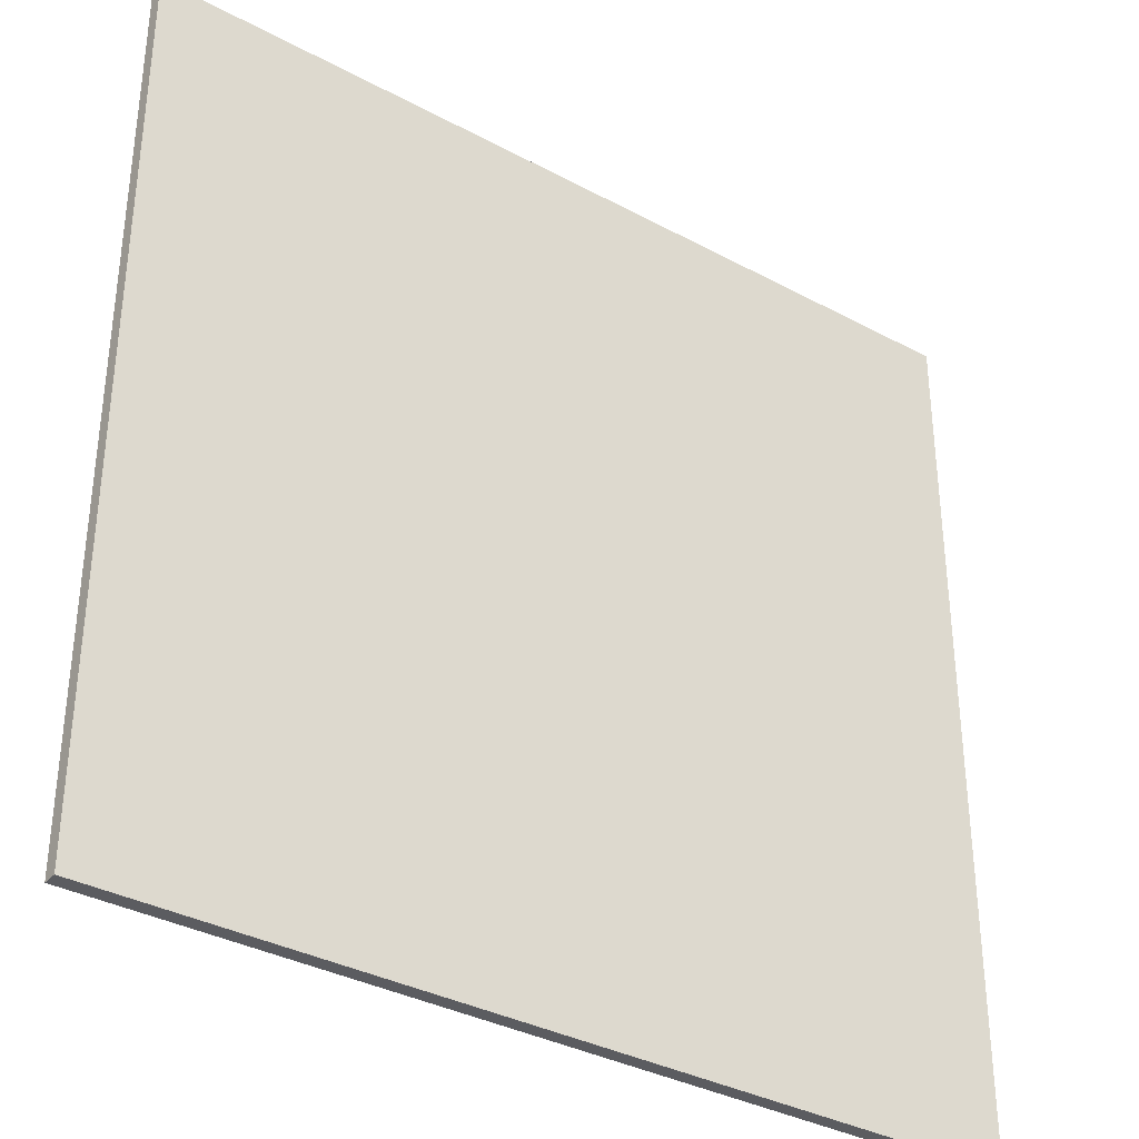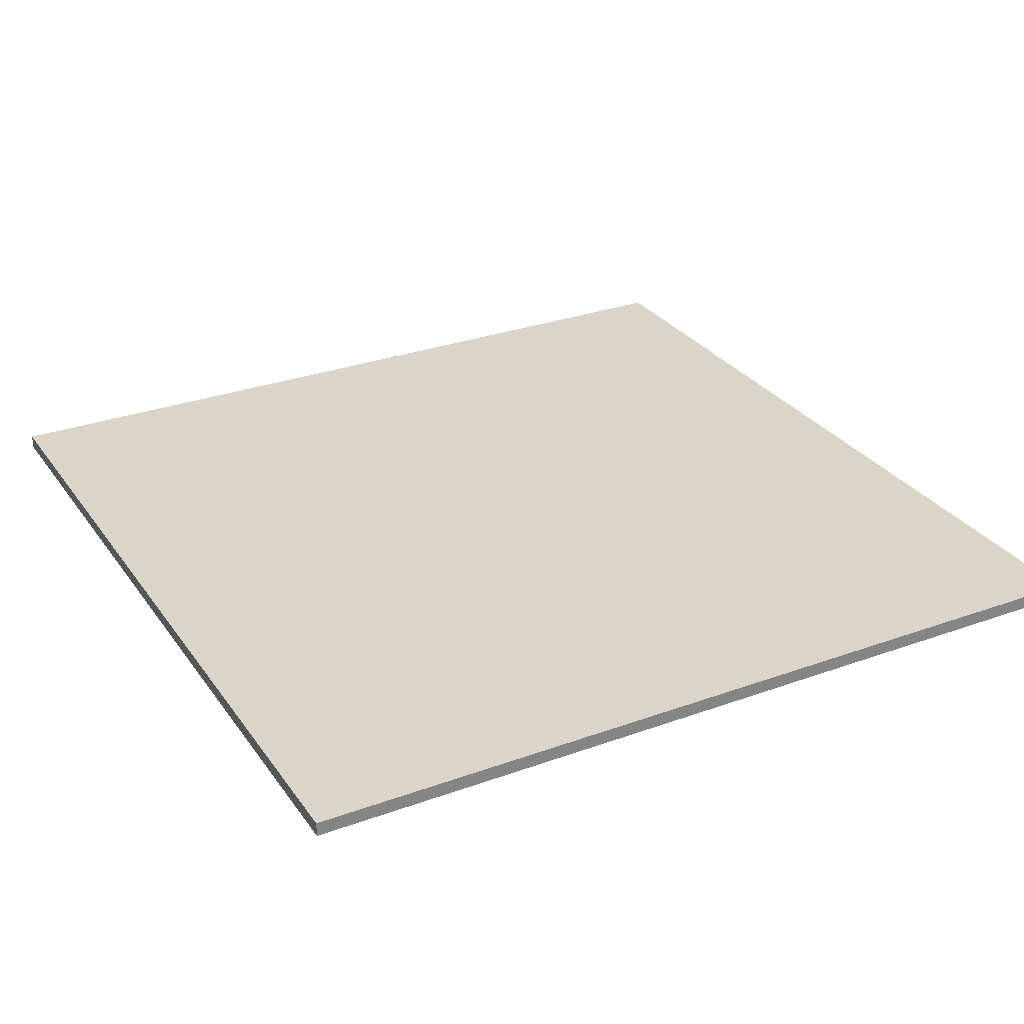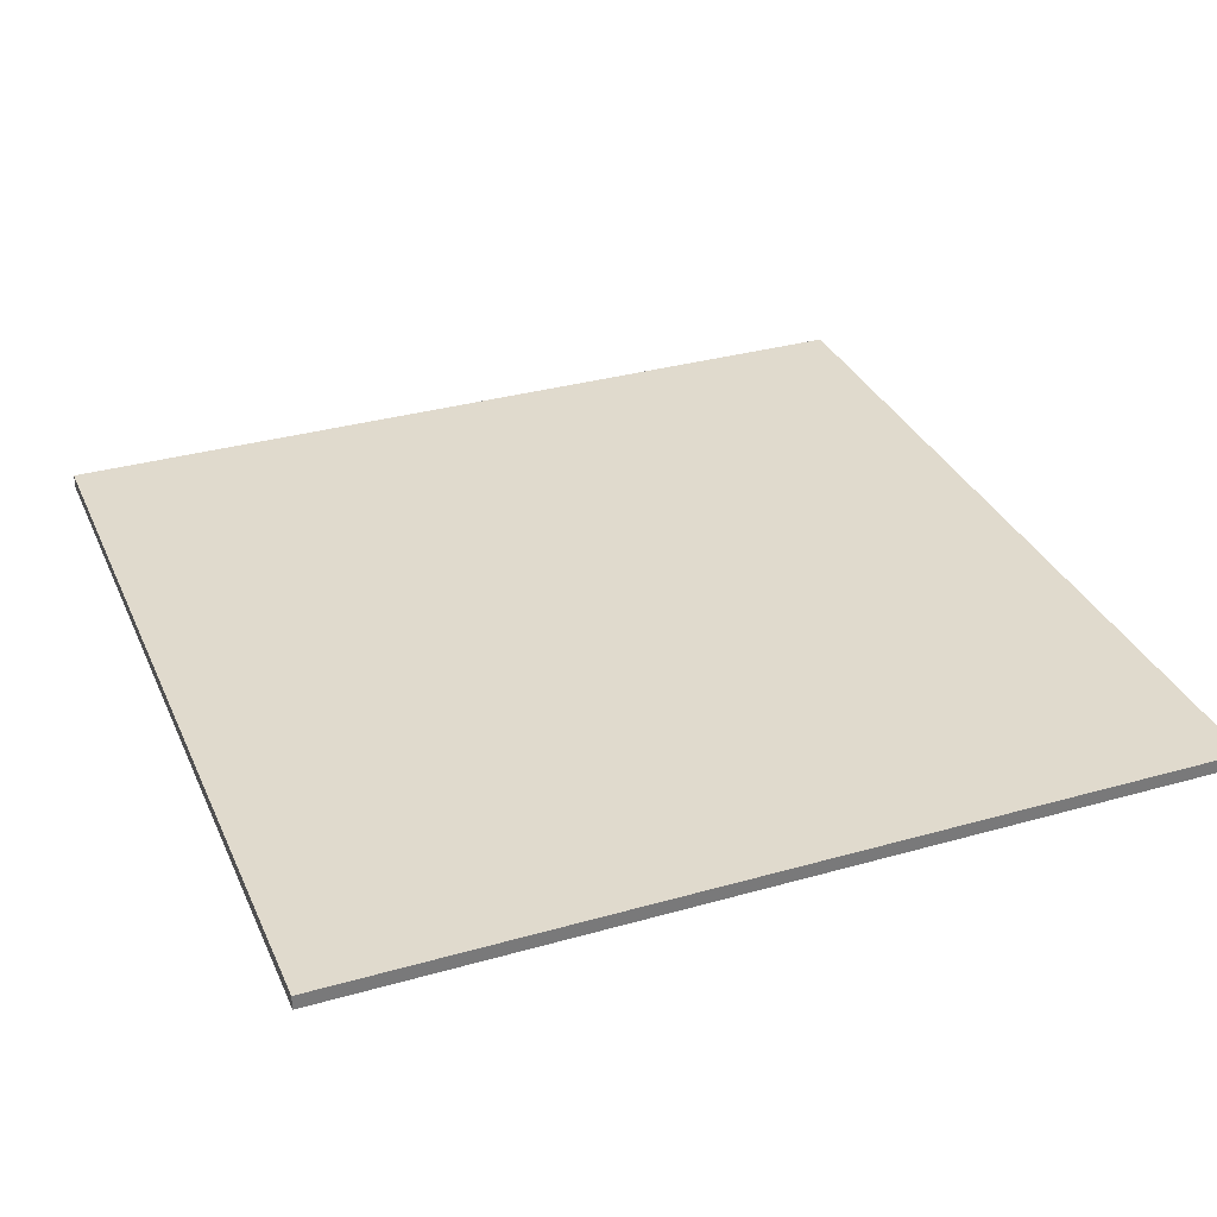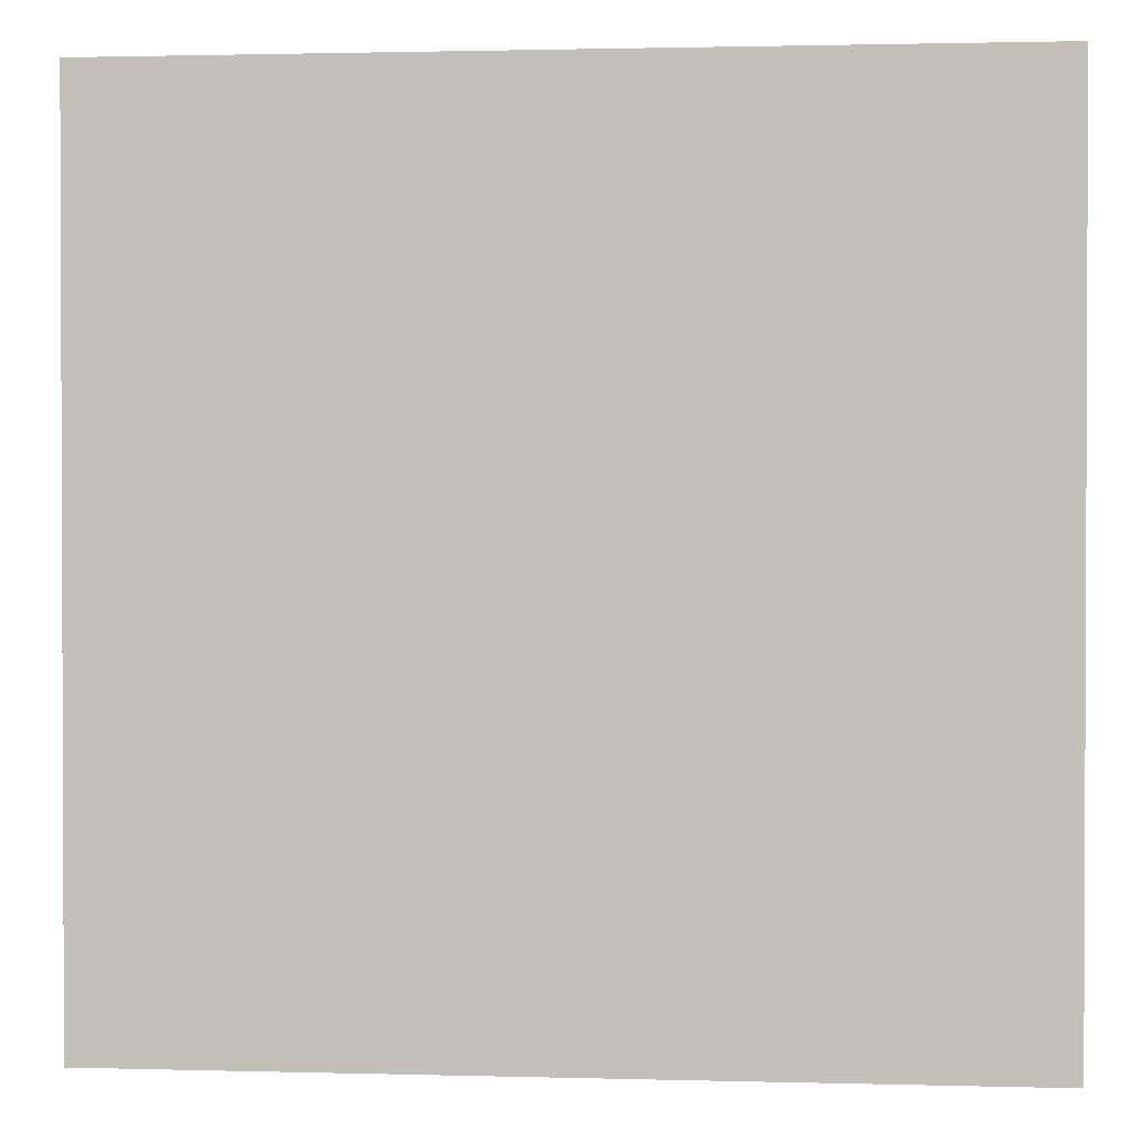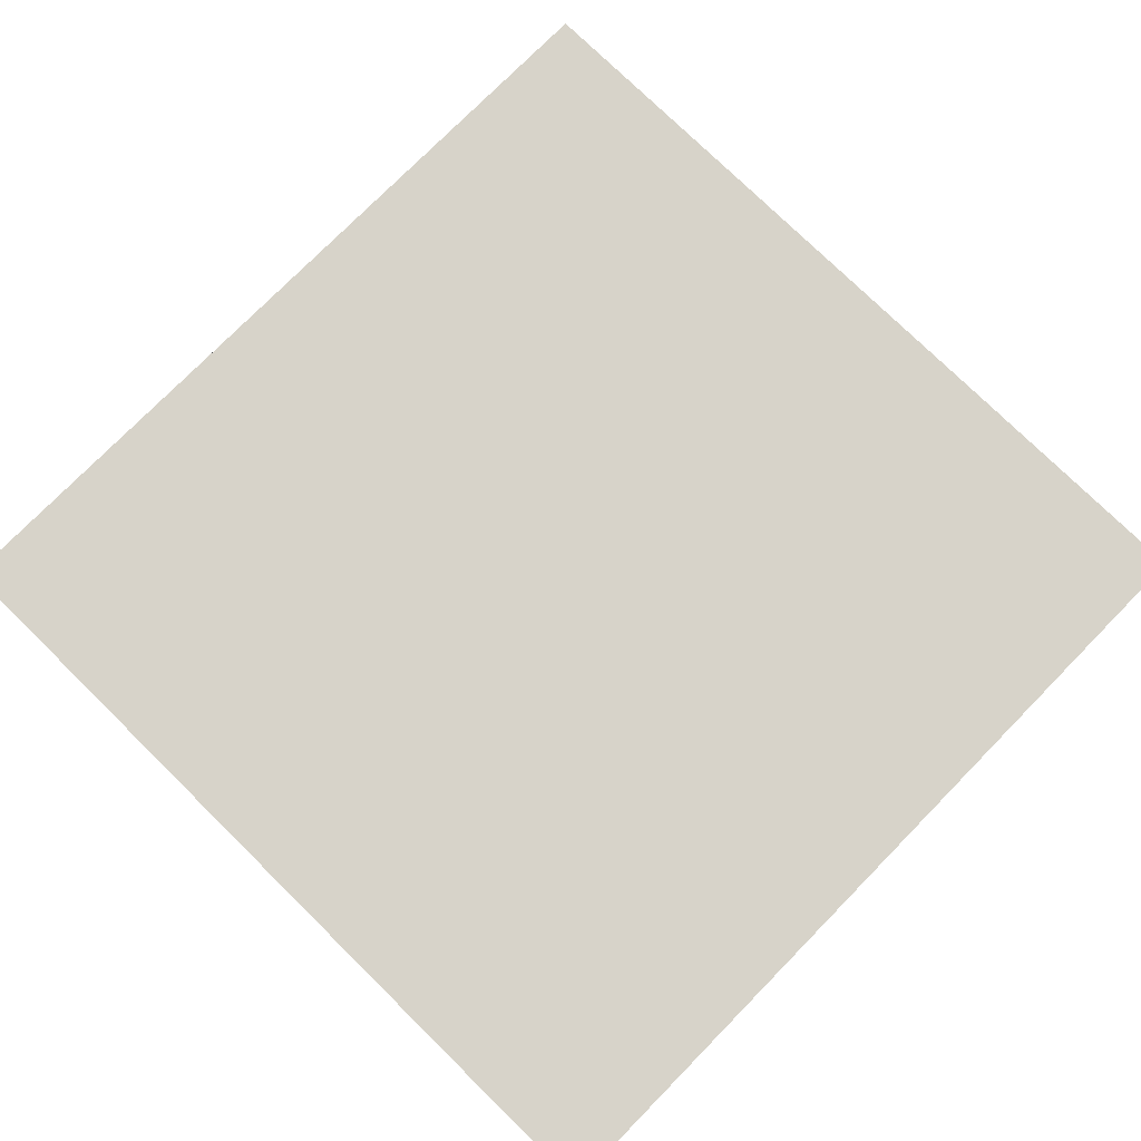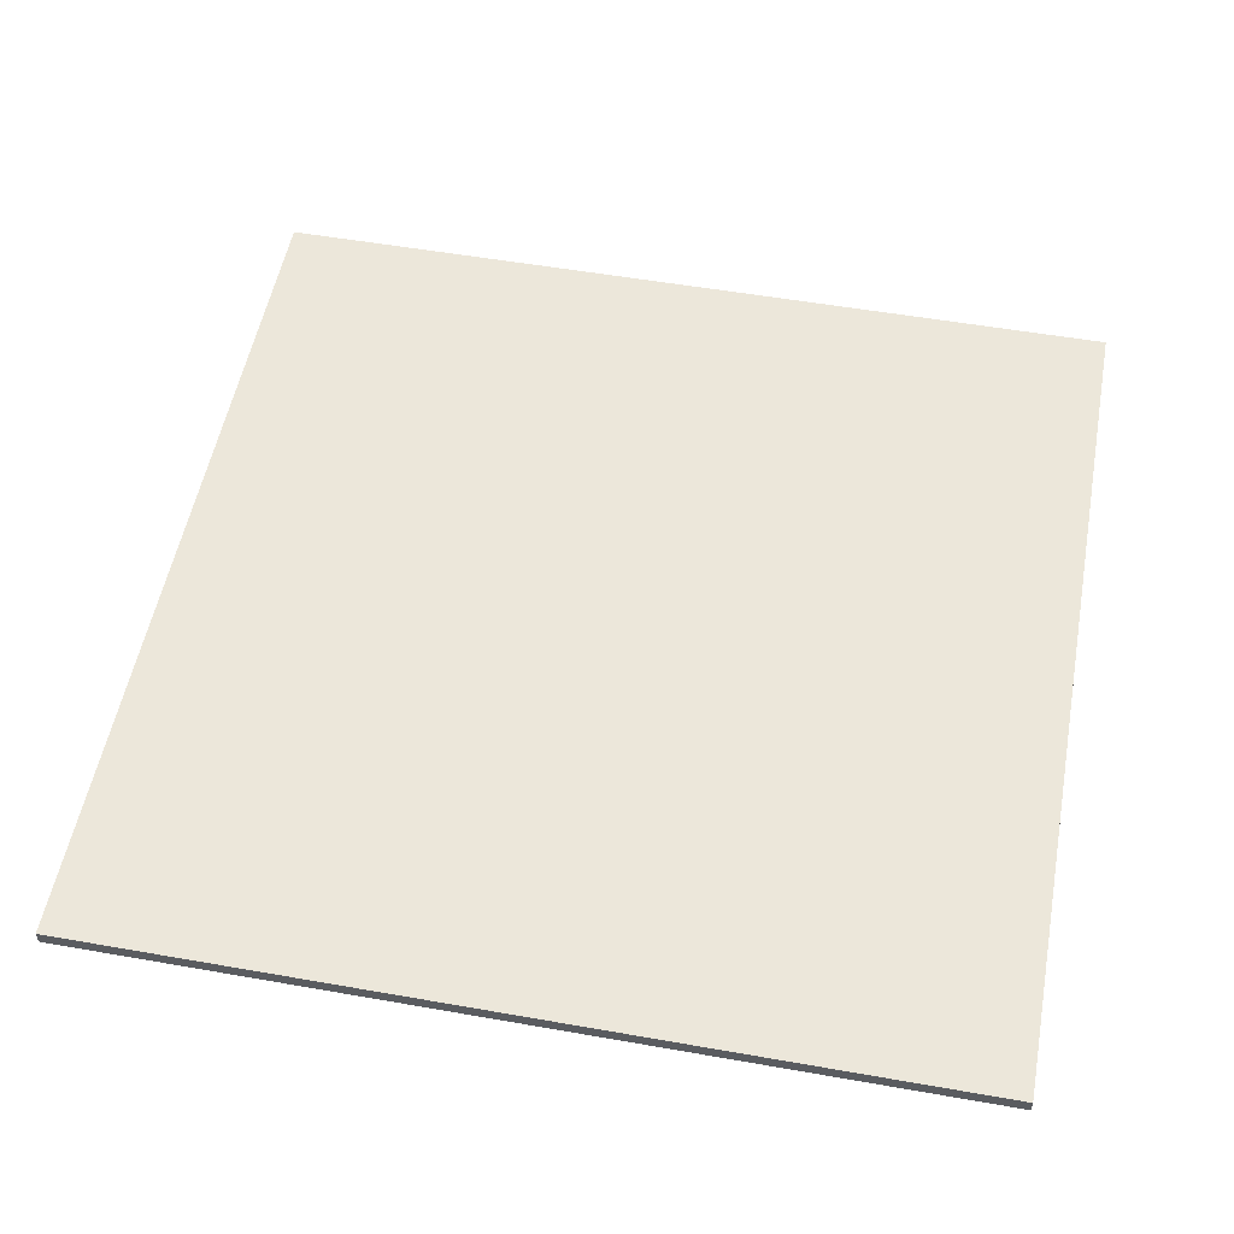
<metadata>
{"format":"obj","ext":"obj","renderer":"f3d","projection":"perspective","resolution":1024,"background":"white","views":[{"elev":-35.1,"azim":-35.6,"up":"+Y"},{"elev":29.2,"azim":61.7,"up":"+Z"},{"elev":33.0,"azim":158.6,"up":"+Z"},{"elev":1.3,"azim":5.7,"up":"+Y"},{"elev":76.4,"azim":44.5,"up":"+Z"},{"elev":53.9,"azim":-169.4,"up":"+Z"}]}
</metadata>
<code>
o
v -3.1 0 0.1
v -3.1 0 0
v -3.1 1 0.1
v -3.1 1 0
v -3.1 3 0.1
v -3.1 3 0
v -3.1 3.1 0.1
v -3.1 3.1 0
v -3.1 5.1 0.1
v -3.1 5.1 0
v -3.1 6.1 0.1
v -3.1 6.1 0
v 3 0 0.1
v 3 0 0
v 3 1 0.1
v 3 1 0
v 3 3 0.1
v 3 3 0
v 3 3.1 0.1
v 3 3.1 0
v 3 5.1 0.1
v 3 5.1 0
v 3 6.1 0.1
v 3 6.1 0
v -3.1 0 0.1
v -3.1 1 0.1
v -3.1 3 0.1
v -3.1 3.1 0.1
v -3.1 5.1 0.1
v -3.1 6.1 0.1
v -2.2 0 0.1
v -2.2 1 0.1
v -2.2 3 0.1
v -2.2 3.1 0.1
v -2.2 5.1 0.1
v -2.2 6.1 0.1
v -0.2 0 0.1
v -0.2 1 0.1
v -0.2 5.1 0.1
v -0.2 6.1 0.1
v -0.1 0 0.1
v -0.1 1 0.1
v -0.1 5.1 0.1
v -0.1 6.1 0.1
v 1.9 0 0.1
v 1.9 1 0.1
v 1.9 3 0.1
v 1.9 3.1 0.1
v 1.9 5.1 0.1
v 1.9 6.1 0.1
v 3 0 0.1
v 3 1 0.1
v 3 3 0.1
v 3 3.1 0.1
v 3 5.1 0.1
v 3 6.1 0.1
v -3.1 0 0
v -3.1 1 0
v -3.1 3 0
v -3.1 3.1 0
v -3.1 5.1 0
v -3.1 6.1 0
v -2.2 0 0
v -2.2 1 0
v -2.2 3 0
v -2.2 3.1 0
v -2.2 5.1 0
v -2.2 6.1 0
v -0.2 0 0
v -0.2 1 0
v -0.2 5.1 0
v -0.2 6.1 0
v -0.1 0 0
v -0.1 1 0
v -0.1 5.1 0
v -0.1 6.1 0
v 1.9 0 0
v 1.9 1 0
v 1.9 3 0
v 1.9 3.1 0
v 1.9 5.1 0
v 1.9 6.1 0
v 3 0 0
v 3 1 0
v 3 3 0
v 3 3.1 0
v 3 5.1 0
v 3 6.1 0
v -3.1 0 0.1
v -2.2 0 0.1
v -0.2 0 0.1
v -0.1 0 0.1
v 1.9 0 0.1
v 3 0 0.1
v -3.1 0 0
v -2.2 0 0
v -0.2 0 0
v -0.1 0 0
v 1.9 0 0
v 3 0 0
v -3.1 6.1 0.1
v -2.2 6.1 0.1
v -0.2 6.1 0.1
v -0.1 6.1 0.1
v 1.9 6.1 0.1
v 3 6.1 0.1
v -3.1 6.1 0
v -2.2 6.1 0
v -0.2 6.1 0
v -0.1 6.1 0
v 1.9 6.1 0
v 3 6.1 0
f 3 2 1
f 4 2 3
f 5 4 3
f 6 4 5
f 7 6 5
f 8 6 7
f 9 8 7
f 10 8 9
f 11 10 9
f 12 10 11
f 13 14 15
f 15 14 16
f 15 16 17
f 17 16 18
f 17 18 19
f 19 18 20
f 19 20 21
f 21 20 22
f 21 22 23
f 23 22 24
f 31 26 25
f 32 27 26
f 32 26 31
f 33 28 27
f 33 27 32
f 34 29 28
f 34 28 33
f 35 30 29
f 35 29 34
f 36 30 35
f 37 32 31
f 38 34 33
f 38 32 37
f 38 33 32
f 38 35 34
f 39 36 35
f 39 35 38
f 40 36 39
f 41 38 37
f 41 39 38
f 41 40 39
f 42 40 41
f 43 40 42
f 44 40 43
f 45 42 41
f 46 43 42
f 46 42 45
f 47 43 46
f 48 43 47
f 49 44 43
f 49 43 48
f 50 44 49
f 51 46 45
f 52 47 46
f 52 46 51
f 53 48 47
f 53 47 52
f 54 49 48
f 54 48 53
f 55 50 49
f 55 49 54
f 56 50 55
f 57 58 63
f 58 59 64
f 63 58 64
f 59 60 65
f 64 59 65
f 60 61 66
f 65 60 66
f 61 62 67
f 66 61 67
f 67 62 68
f 63 64 69
f 65 66 70
f 69 64 70
f 64 65 70
f 66 67 70
f 67 68 71
f 70 67 71
f 71 68 72
f 69 70 73
f 70 71 73
f 71 72 73
f 73 72 74
f 74 72 75
f 75 72 76
f 73 74 77
f 74 75 78
f 77 74 78
f 78 75 79
f 79 75 80
f 75 76 81
f 80 75 81
f 81 76 82
f 77 78 83
f 78 79 84
f 83 78 84
f 79 80 85
f 84 79 85
f 80 81 86
f 85 80 86
f 81 82 87
f 86 81 87
f 87 82 88
f 95 90 89
f 96 91 90
f 96 90 95
f 97 92 91
f 97 91 96
f 98 93 92
f 98 92 97
f 99 94 93
f 99 93 98
f 100 94 99
f 101 102 107
f 102 103 108
f 107 102 108
f 103 104 109
f 108 103 109
f 104 105 110
f 109 104 110
f 105 106 111
f 110 105 111
f 111 106 112

</code>
